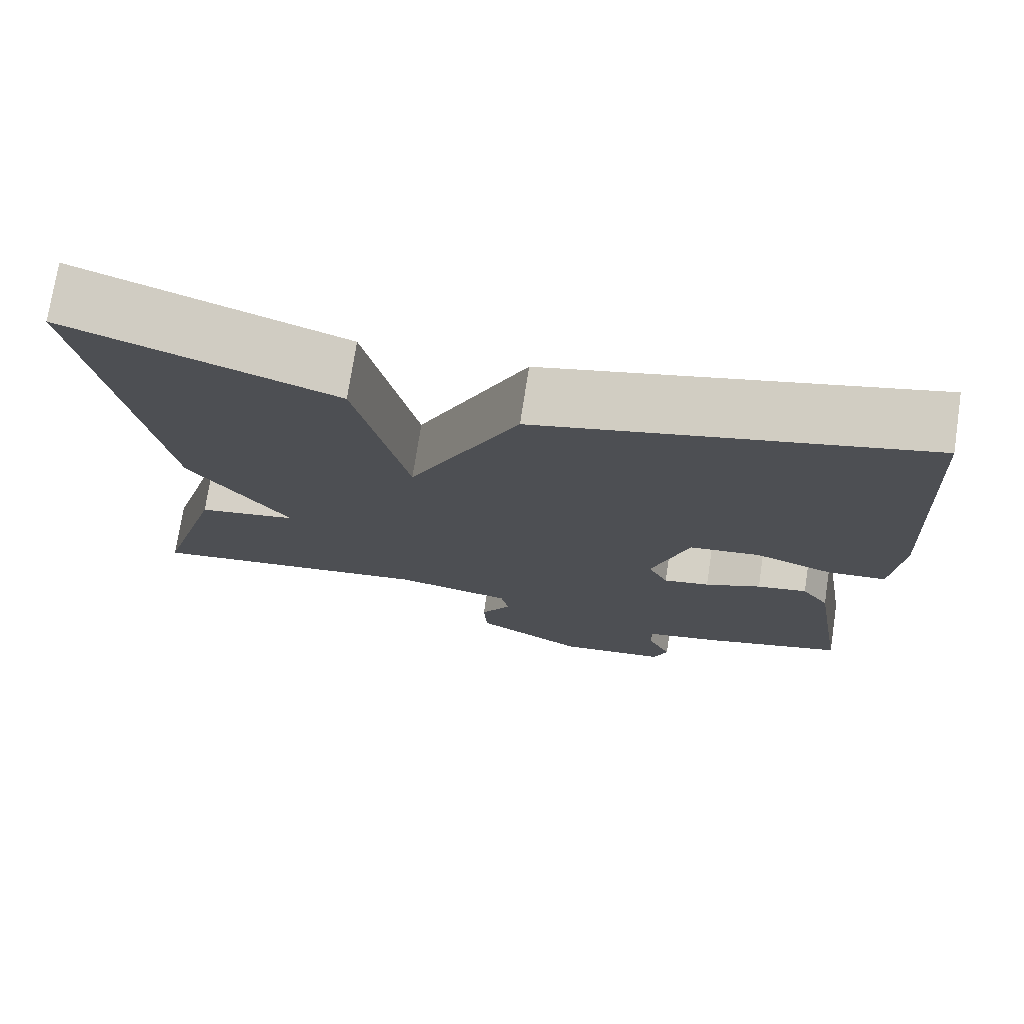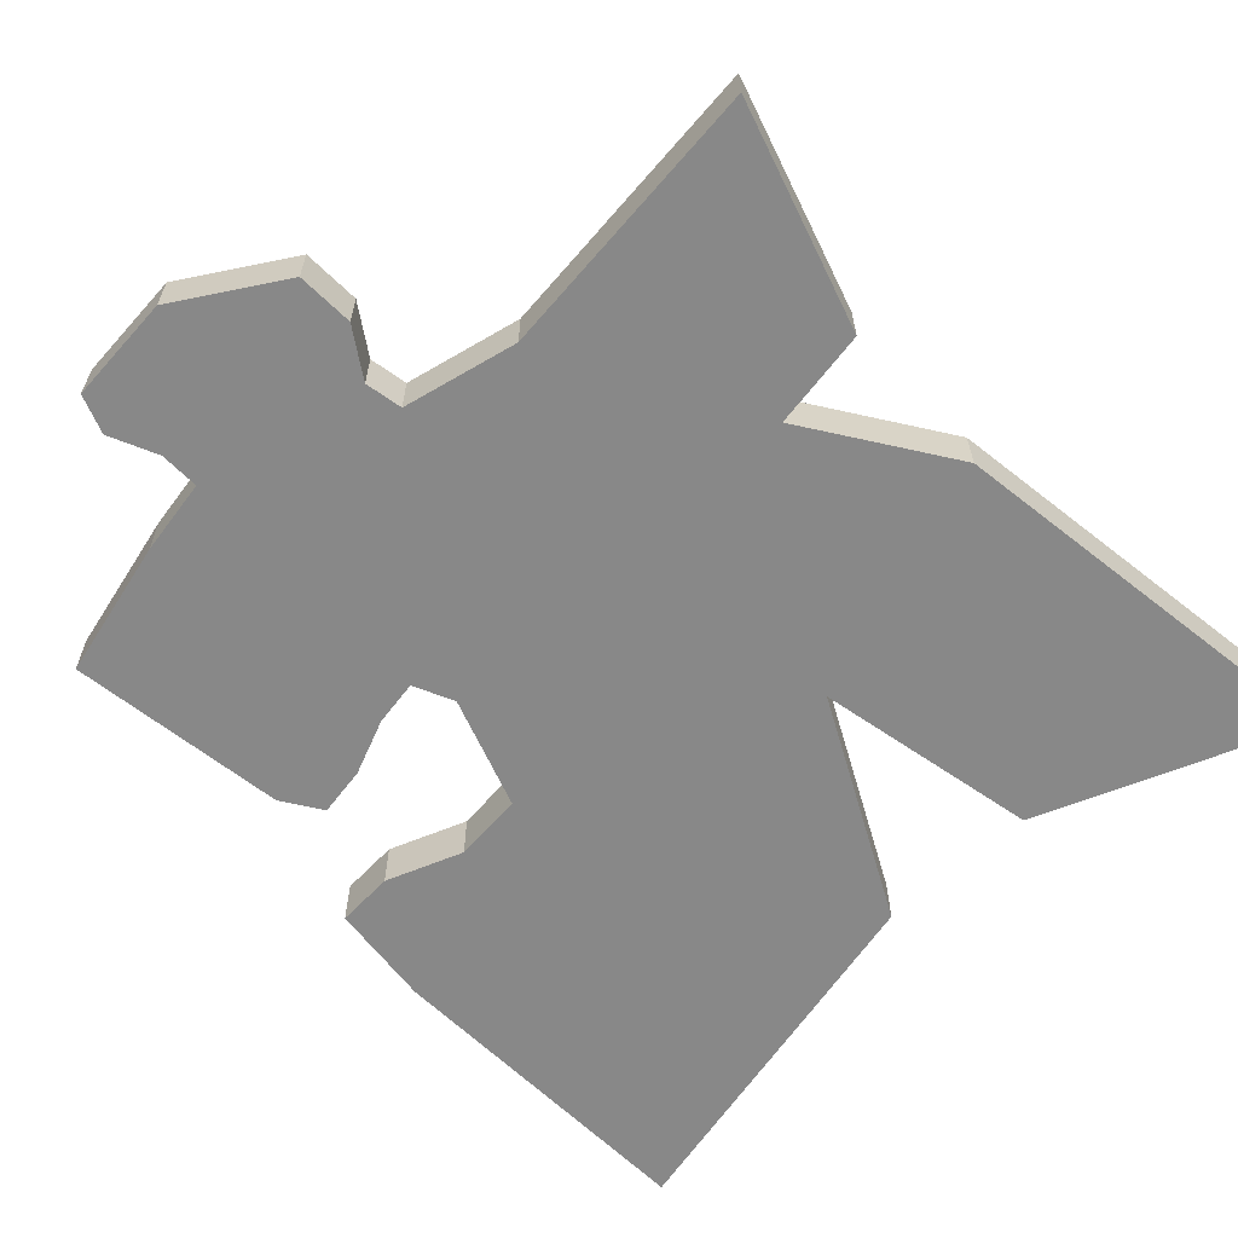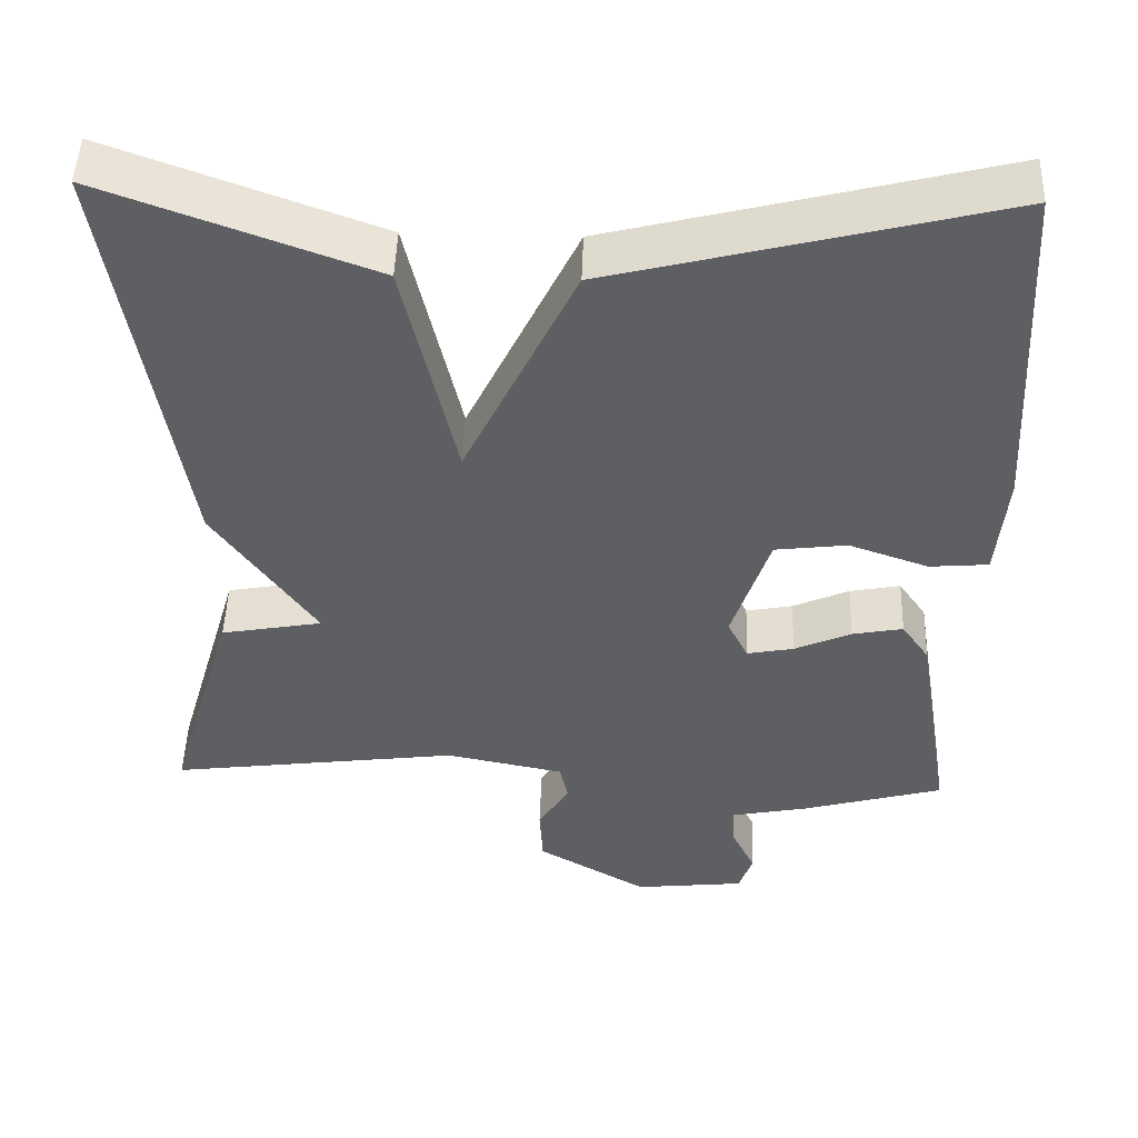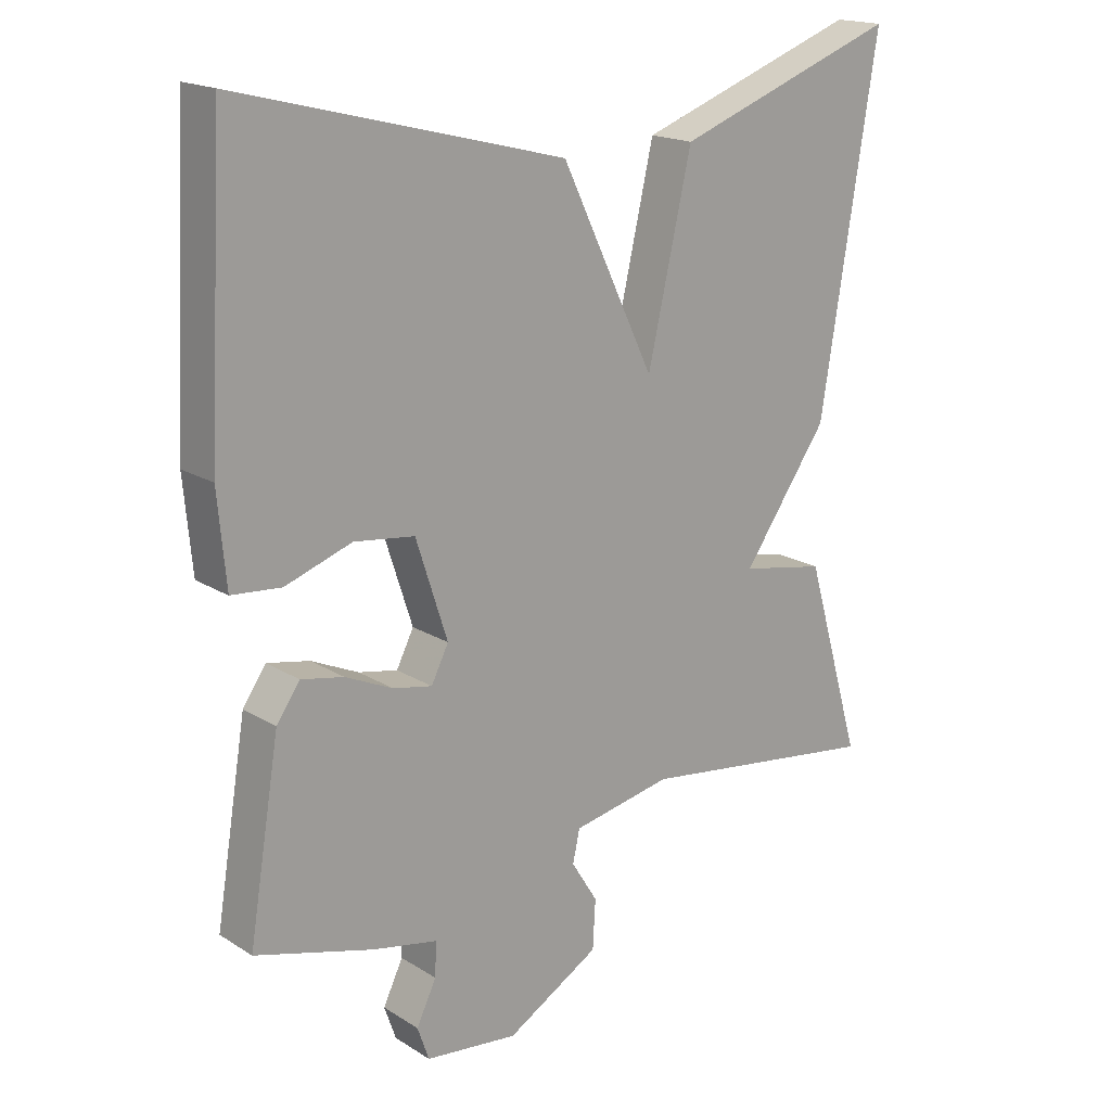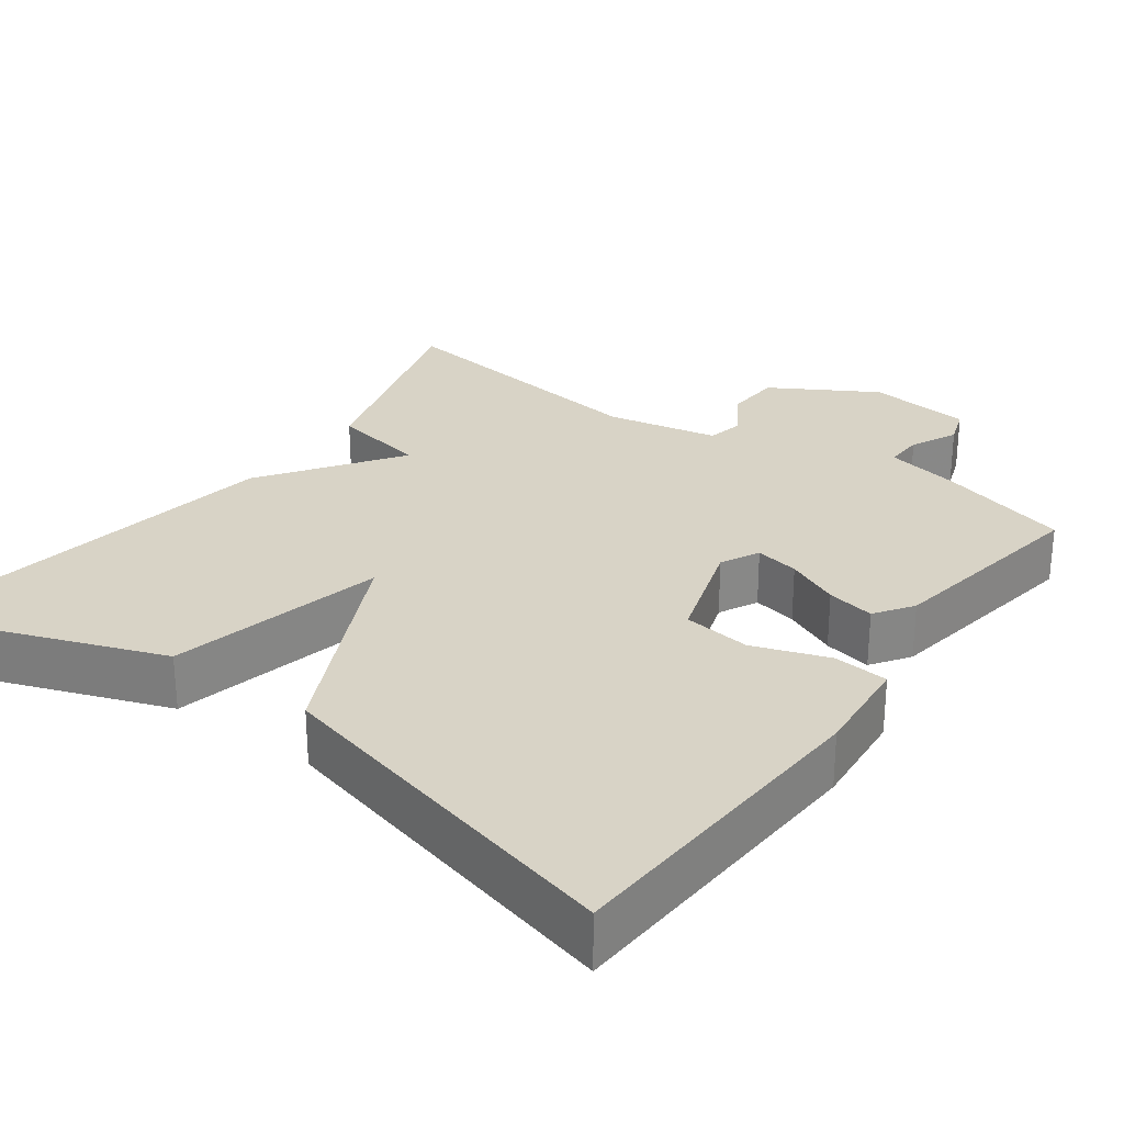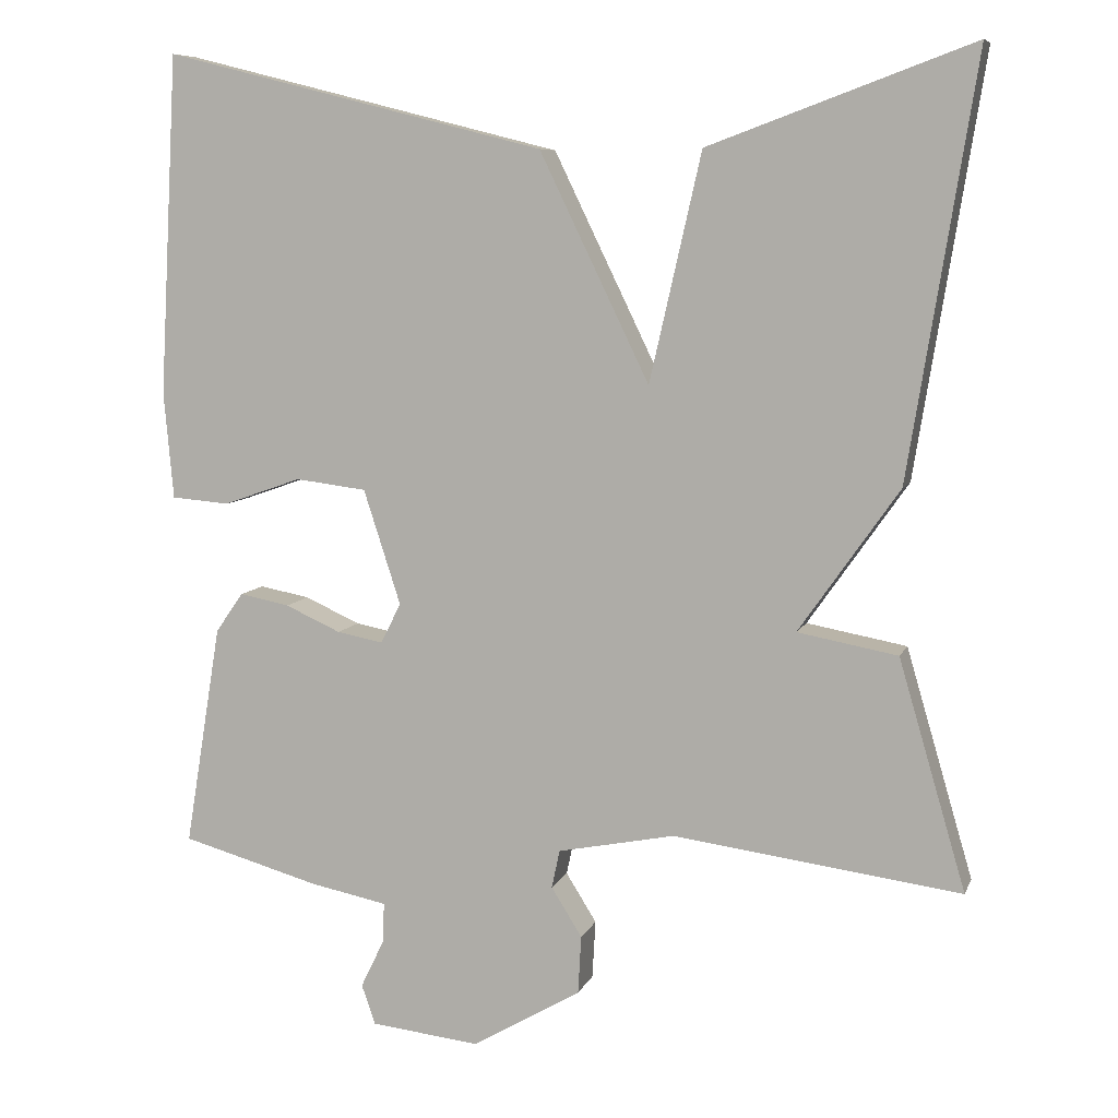
<metadata>
{"format":"obj","ext":"obj","renderer":"f3d","projection":"perspective","resolution":1024,"background":"white","views":[{"elev":74.3,"azim":8.7,"up":"+Z"},{"elev":-62.7,"azim":-137.9,"up":"+Y"},{"elev":48.3,"azim":1.9,"up":"+Z"},{"elev":17.9,"azim":140.2,"up":"+Z"},{"elev":28.0,"azim":36.0,"up":"+Y"},{"elev":7.8,"azim":-164.4,"up":"+Z"}]}
</metadata>
<code>
v -0.5 0.07 0.5
v -0.174 0.07 0.38
v -0.11 0.07 0.099
v 0.026 0.07 0.38
v 0.5 0.07 0.5
v 0.523 0.07 0.077
v 0.511 0.07 -0.055
v 0.439 0.07 -0.061
v 0.342 0.07 -0.027
v 0.254 0.07 -0.038
v 0.208 0.07 -0.18
v 0.233 0.07 -0.23
v 0.29 0.07 -0.219
v 0.359 0.07 -0.188
v 0.421 0.07 -0.176
v 0.455 0.07 -0.225
v 0.5 0.07 -0.5
v 0.328 0.07 -0.548
v 0.233 0.07 -0.567
v 0.235 0.07 -0.617
v 0.264 0.07 -0.677
v 0.247 0.07 -0.726
v 0.112 0.07 -0.741
v -0.023 0.07 -0.662
v -0.027 0.07 -0.59
v 0.011 0.07 -0.529
v 0.001 0.07 -0.482
v -0.144 0.07 -0.453
v -0.5 0.07 -0.5
v -0.417 0.07 -0.216
v -0.293 0.07 -0.193
v -0.417 0.07 -0.016
v -0.5 0 0.5
v -0.174 0 0.38
v -0.11 0 0.099
v 0.026 0 0.38
v 0.5 0 0.5
v 0.523 0 0.077
v 0.511 0 -0.055
v 0.439 0 -0.061
v 0.342 0 -0.027
v 0.254 0 -0.038
v 0.208 0 -0.18
v 0.233 0 -0.23
v 0.29 0 -0.219
v 0.359 0 -0.188
v 0.421 0 -0.176
v 0.455 0 -0.225
v 0.5 0 -0.5
v 0.328 0 -0.548
v 0.233 0 -0.567
v 0.235 0 -0.617
v 0.264 0 -0.677
v 0.247 0 -0.726
v 0.112 0 -0.741
v -0.023 0 -0.662
v -0.027 0 -0.59
v 0.011 0 -0.529
v 0.001 0 -0.482
v -0.144 0 -0.453
v -0.5 0 -0.5
v -0.417 0 -0.216
v -0.293 0 -0.193
v -0.417 0 -0.016
f 1 2 3
f 32 1 3
f 31 32 3
f 28 29 30 31
f 27 28 31 3
f 3 4 5
f 27 3 5
f 26 27 5
f 24 25 26
f 23 24 26
f 22 23 26
f 21 22 26
f 20 21 26
f 19 20 26
f 18 19 26
f 17 18 26
f 16 17 26
f 15 16 26
f 14 15 26
f 13 14 26
f 12 13 26
f 11 12 26
f 10 11 26
f 10 26 5
f 9 10 5 6
f 6 7 8 9
f 35 34 33
f 35 33 64
f 35 64 63
f 63 62 61 60
f 35 63 60 59
f 37 36 35
f 37 35 59
f 37 59 58
f 58 57 56
f 58 56 55
f 58 55 54
f 58 54 53
f 58 53 52
f 58 52 51
f 58 51 50
f 58 50 49
f 58 49 48
f 58 48 47
f 58 47 46
f 58 46 45
f 58 45 44
f 58 44 43
f 58 43 42
f 37 58 42
f 38 37 42 41
f 41 40 39 38
f 1 33 34 2
f 2 34 35 3
f 3 35 36 4
f 4 36 37 5
f 5 37 38 6
f 6 38 39 7
f 7 39 40 8
f 8 40 41 9
f 9 41 42 10
f 10 42 43 11
f 11 43 44 12
f 12 44 45 13
f 13 45 46 14
f 14 46 47 15
f 15 47 48 16
f 16 48 49 17
f 17 49 50 18
f 18 50 51 19
f 19 51 52 20
f 20 52 53 21
f 21 53 54 22
f 22 54 55 23
f 23 55 56 24
f 24 56 57 25
f 25 57 58 26
f 26 58 59 27
f 27 59 60 28
f 28 60 61 29
f 29 61 62 30
f 30 62 63 31
f 31 63 64 32
f 32 64 33 1

</code>
